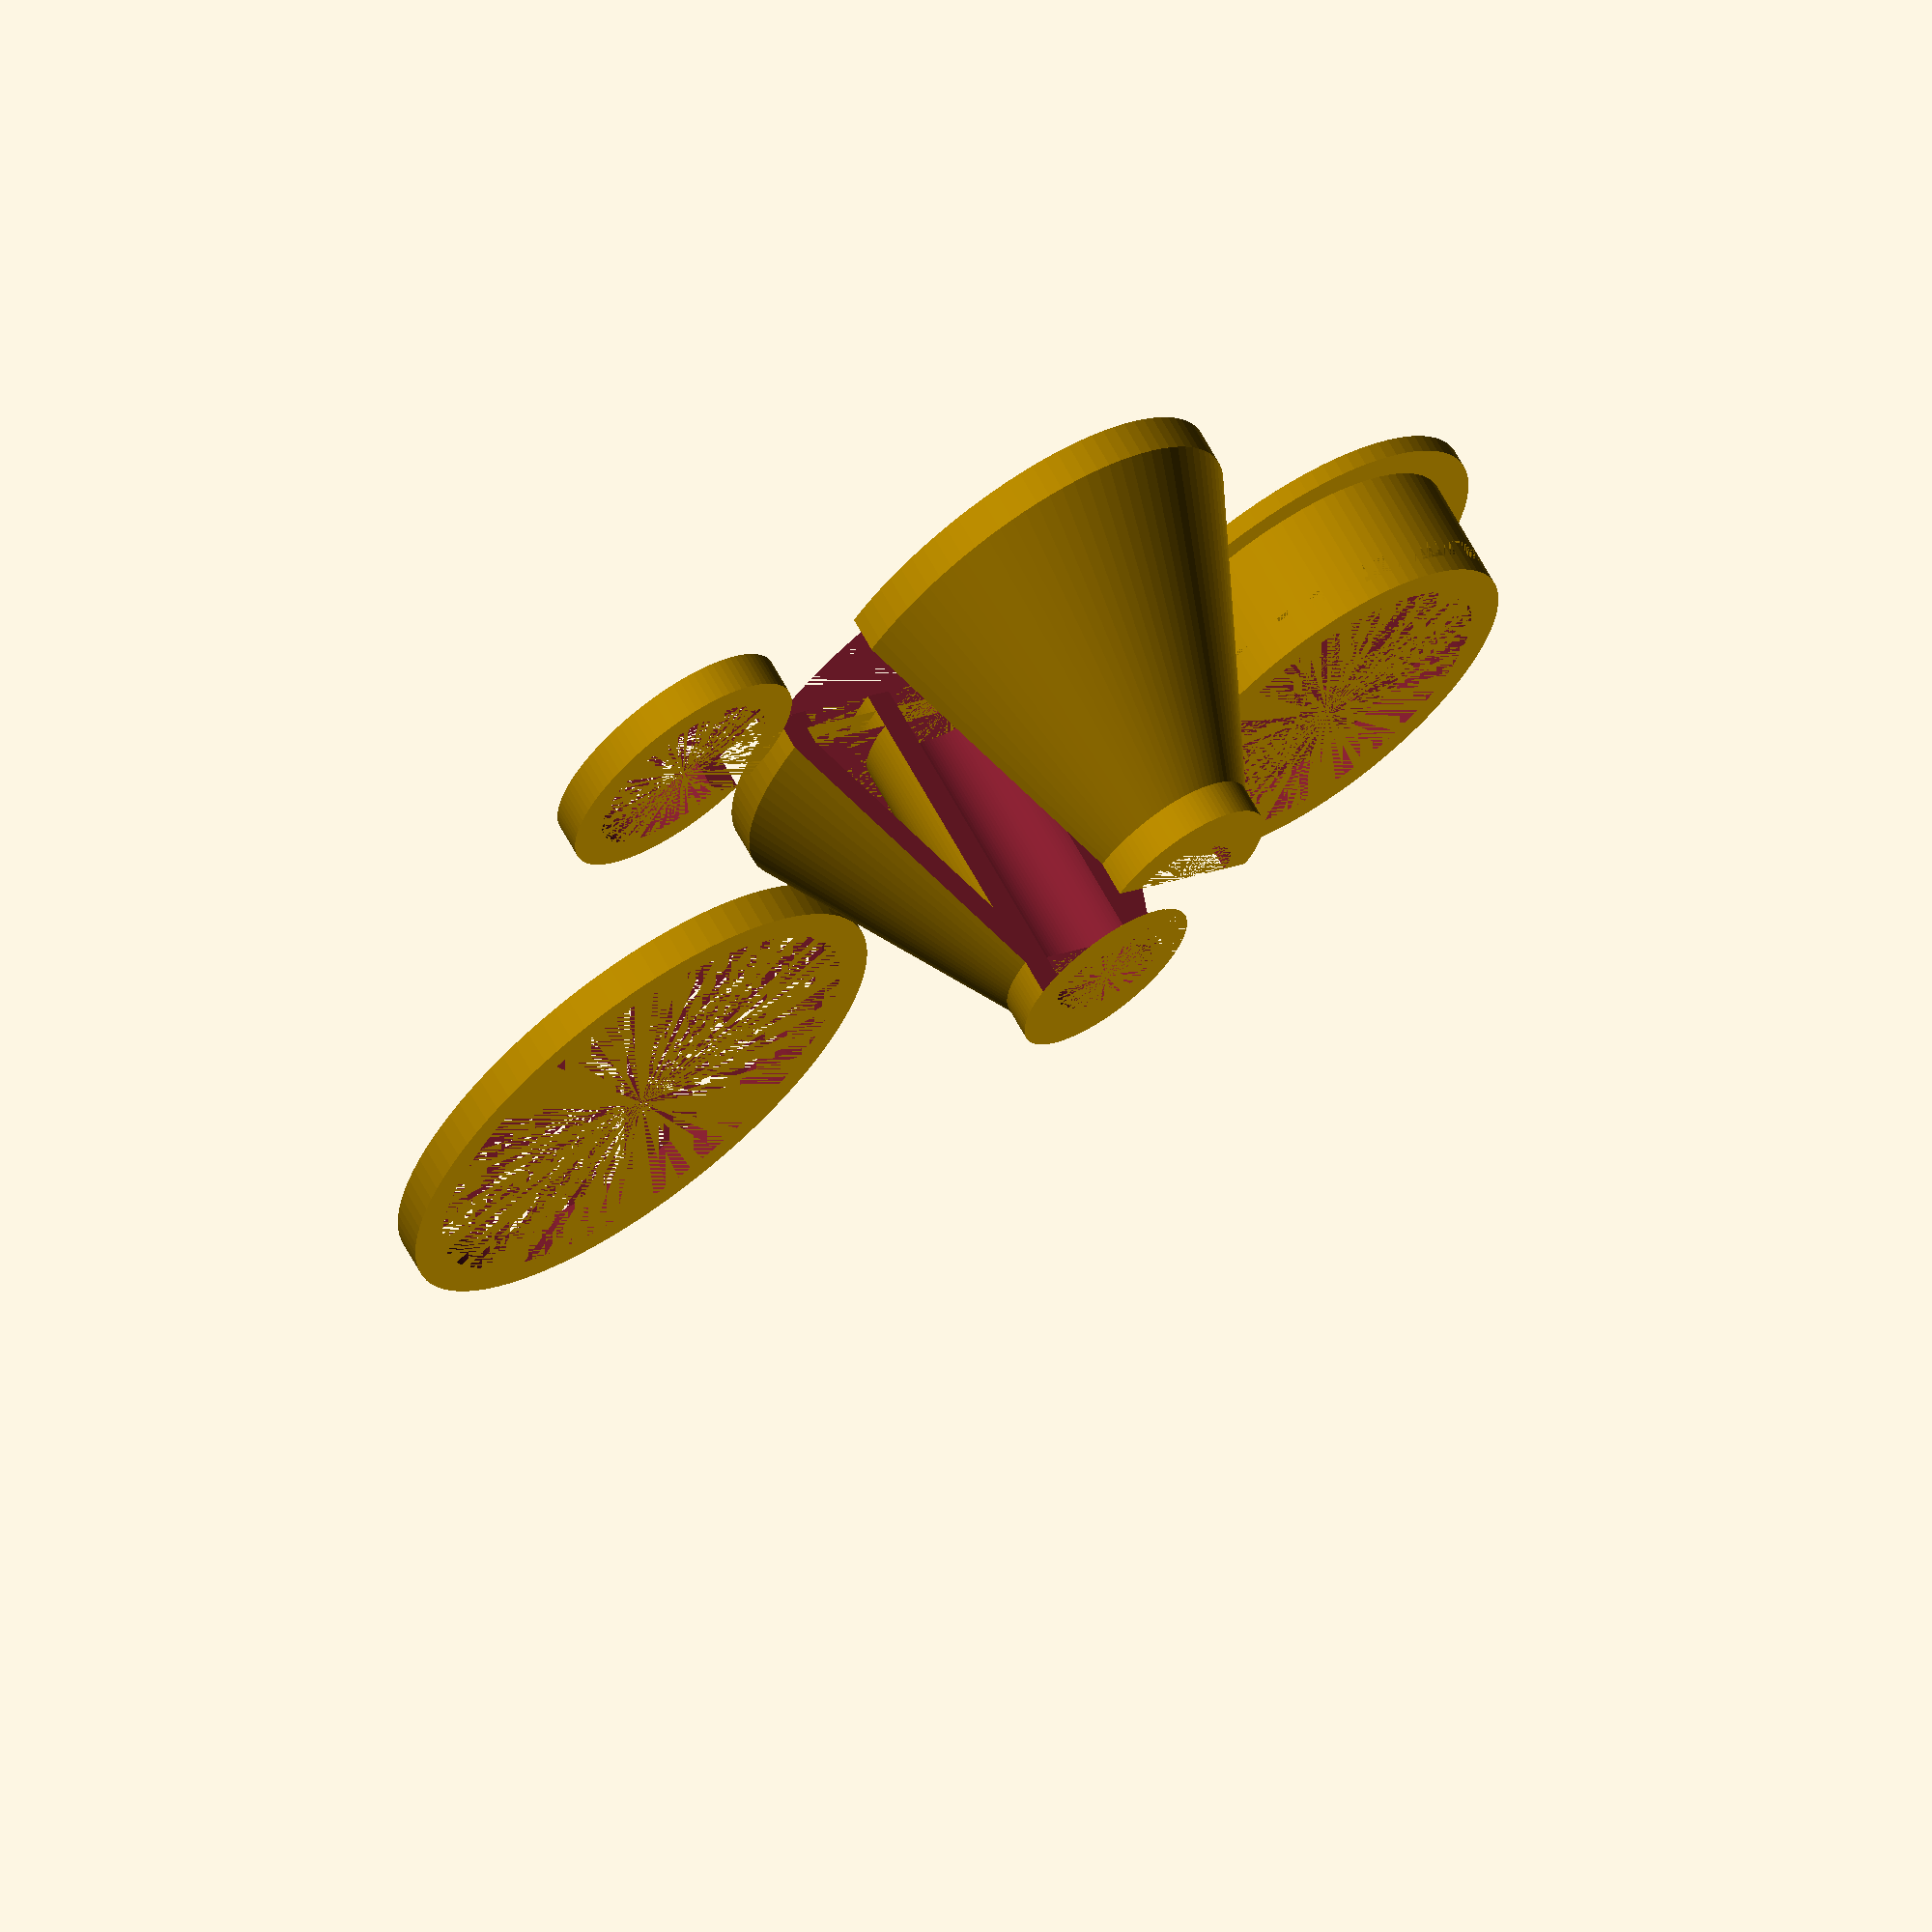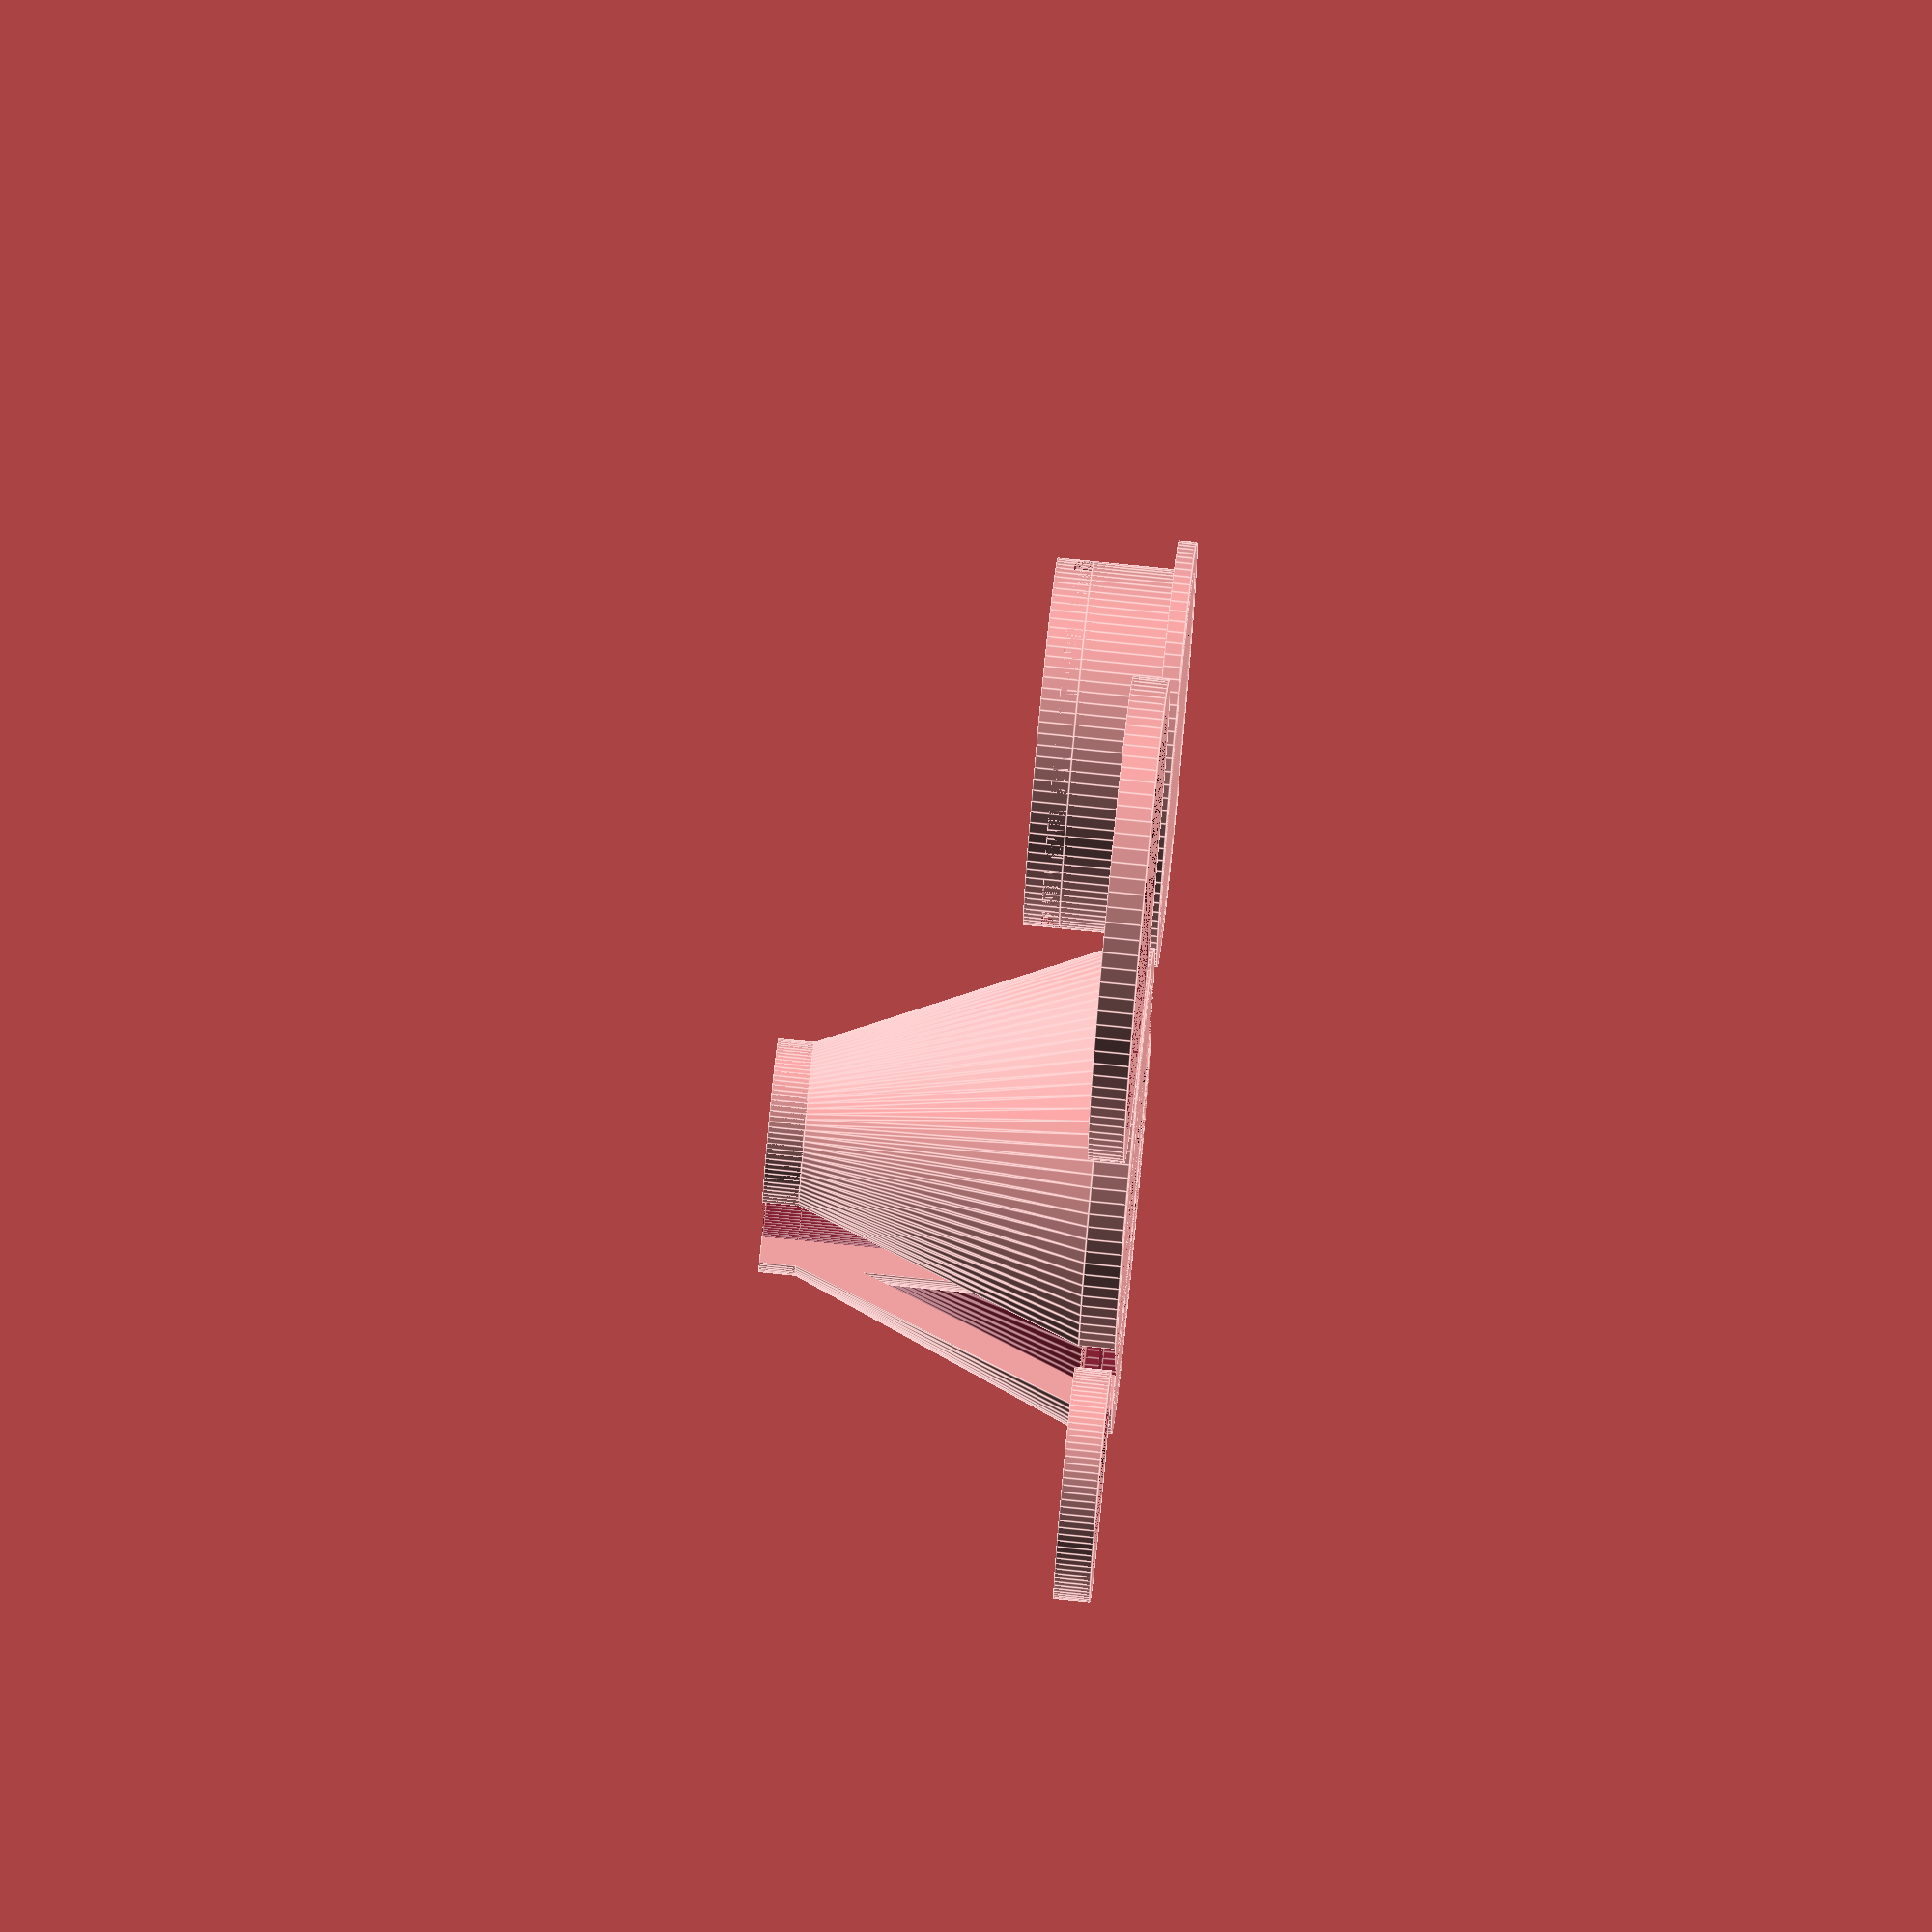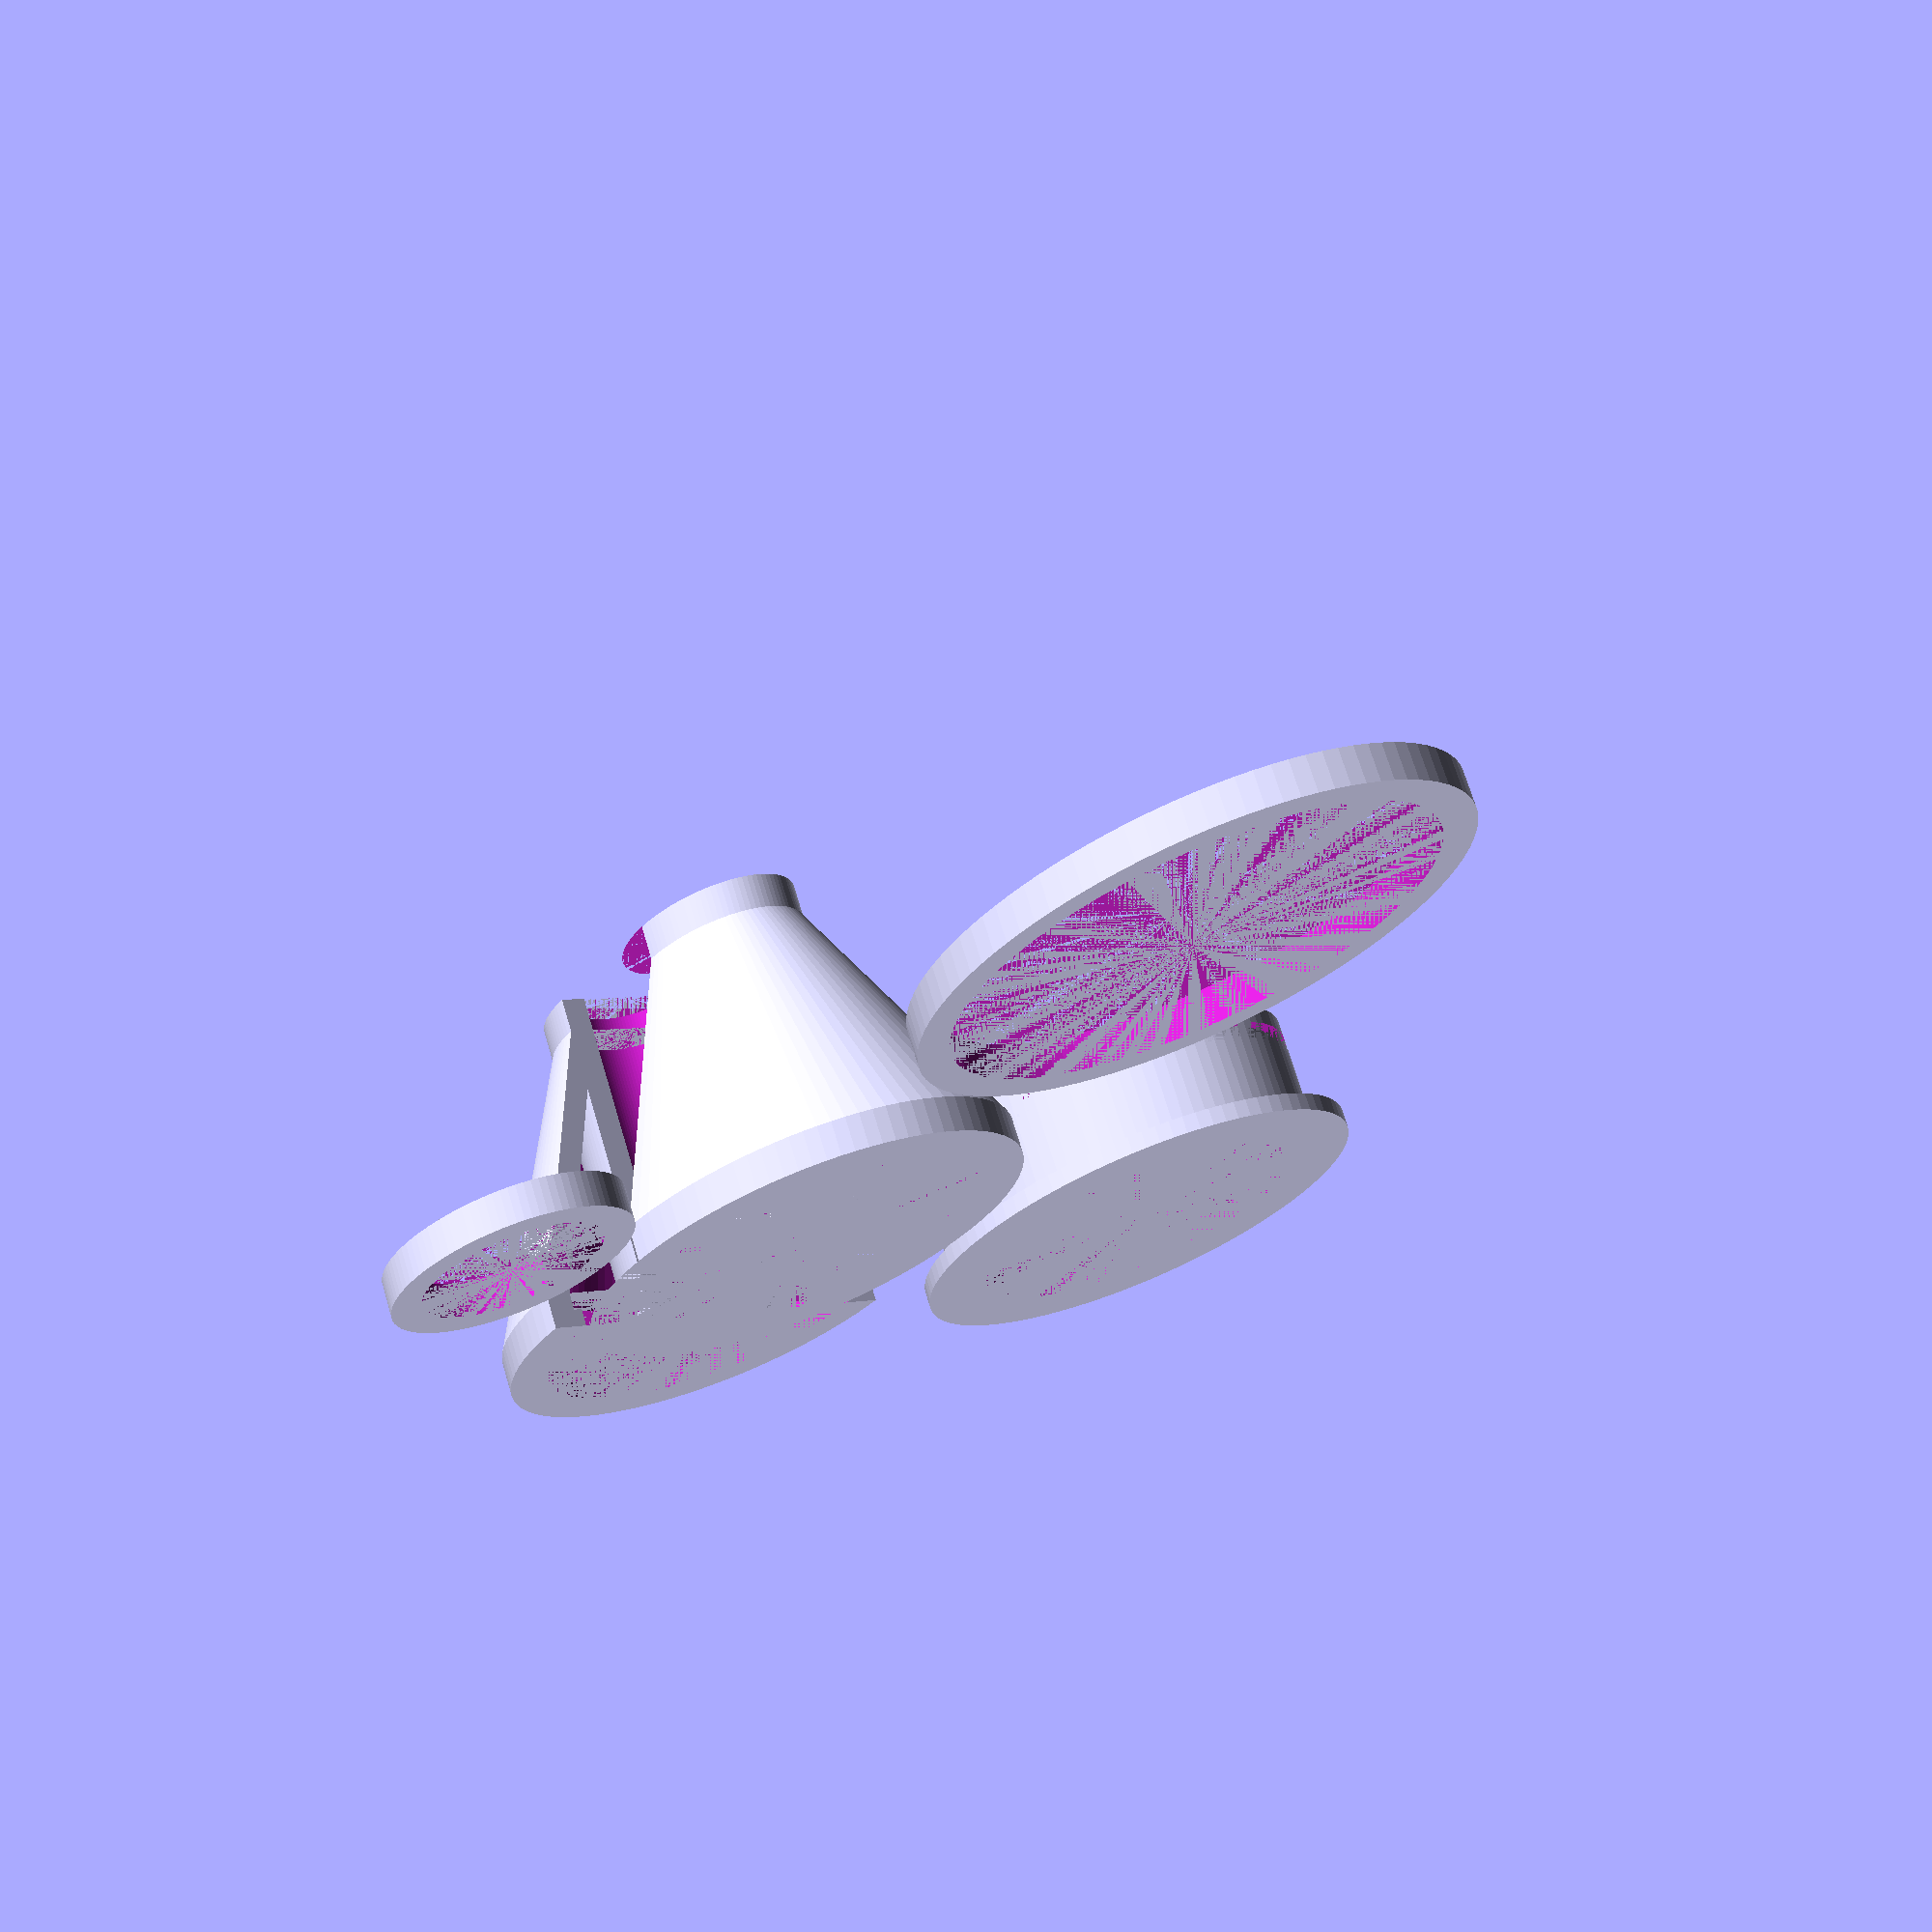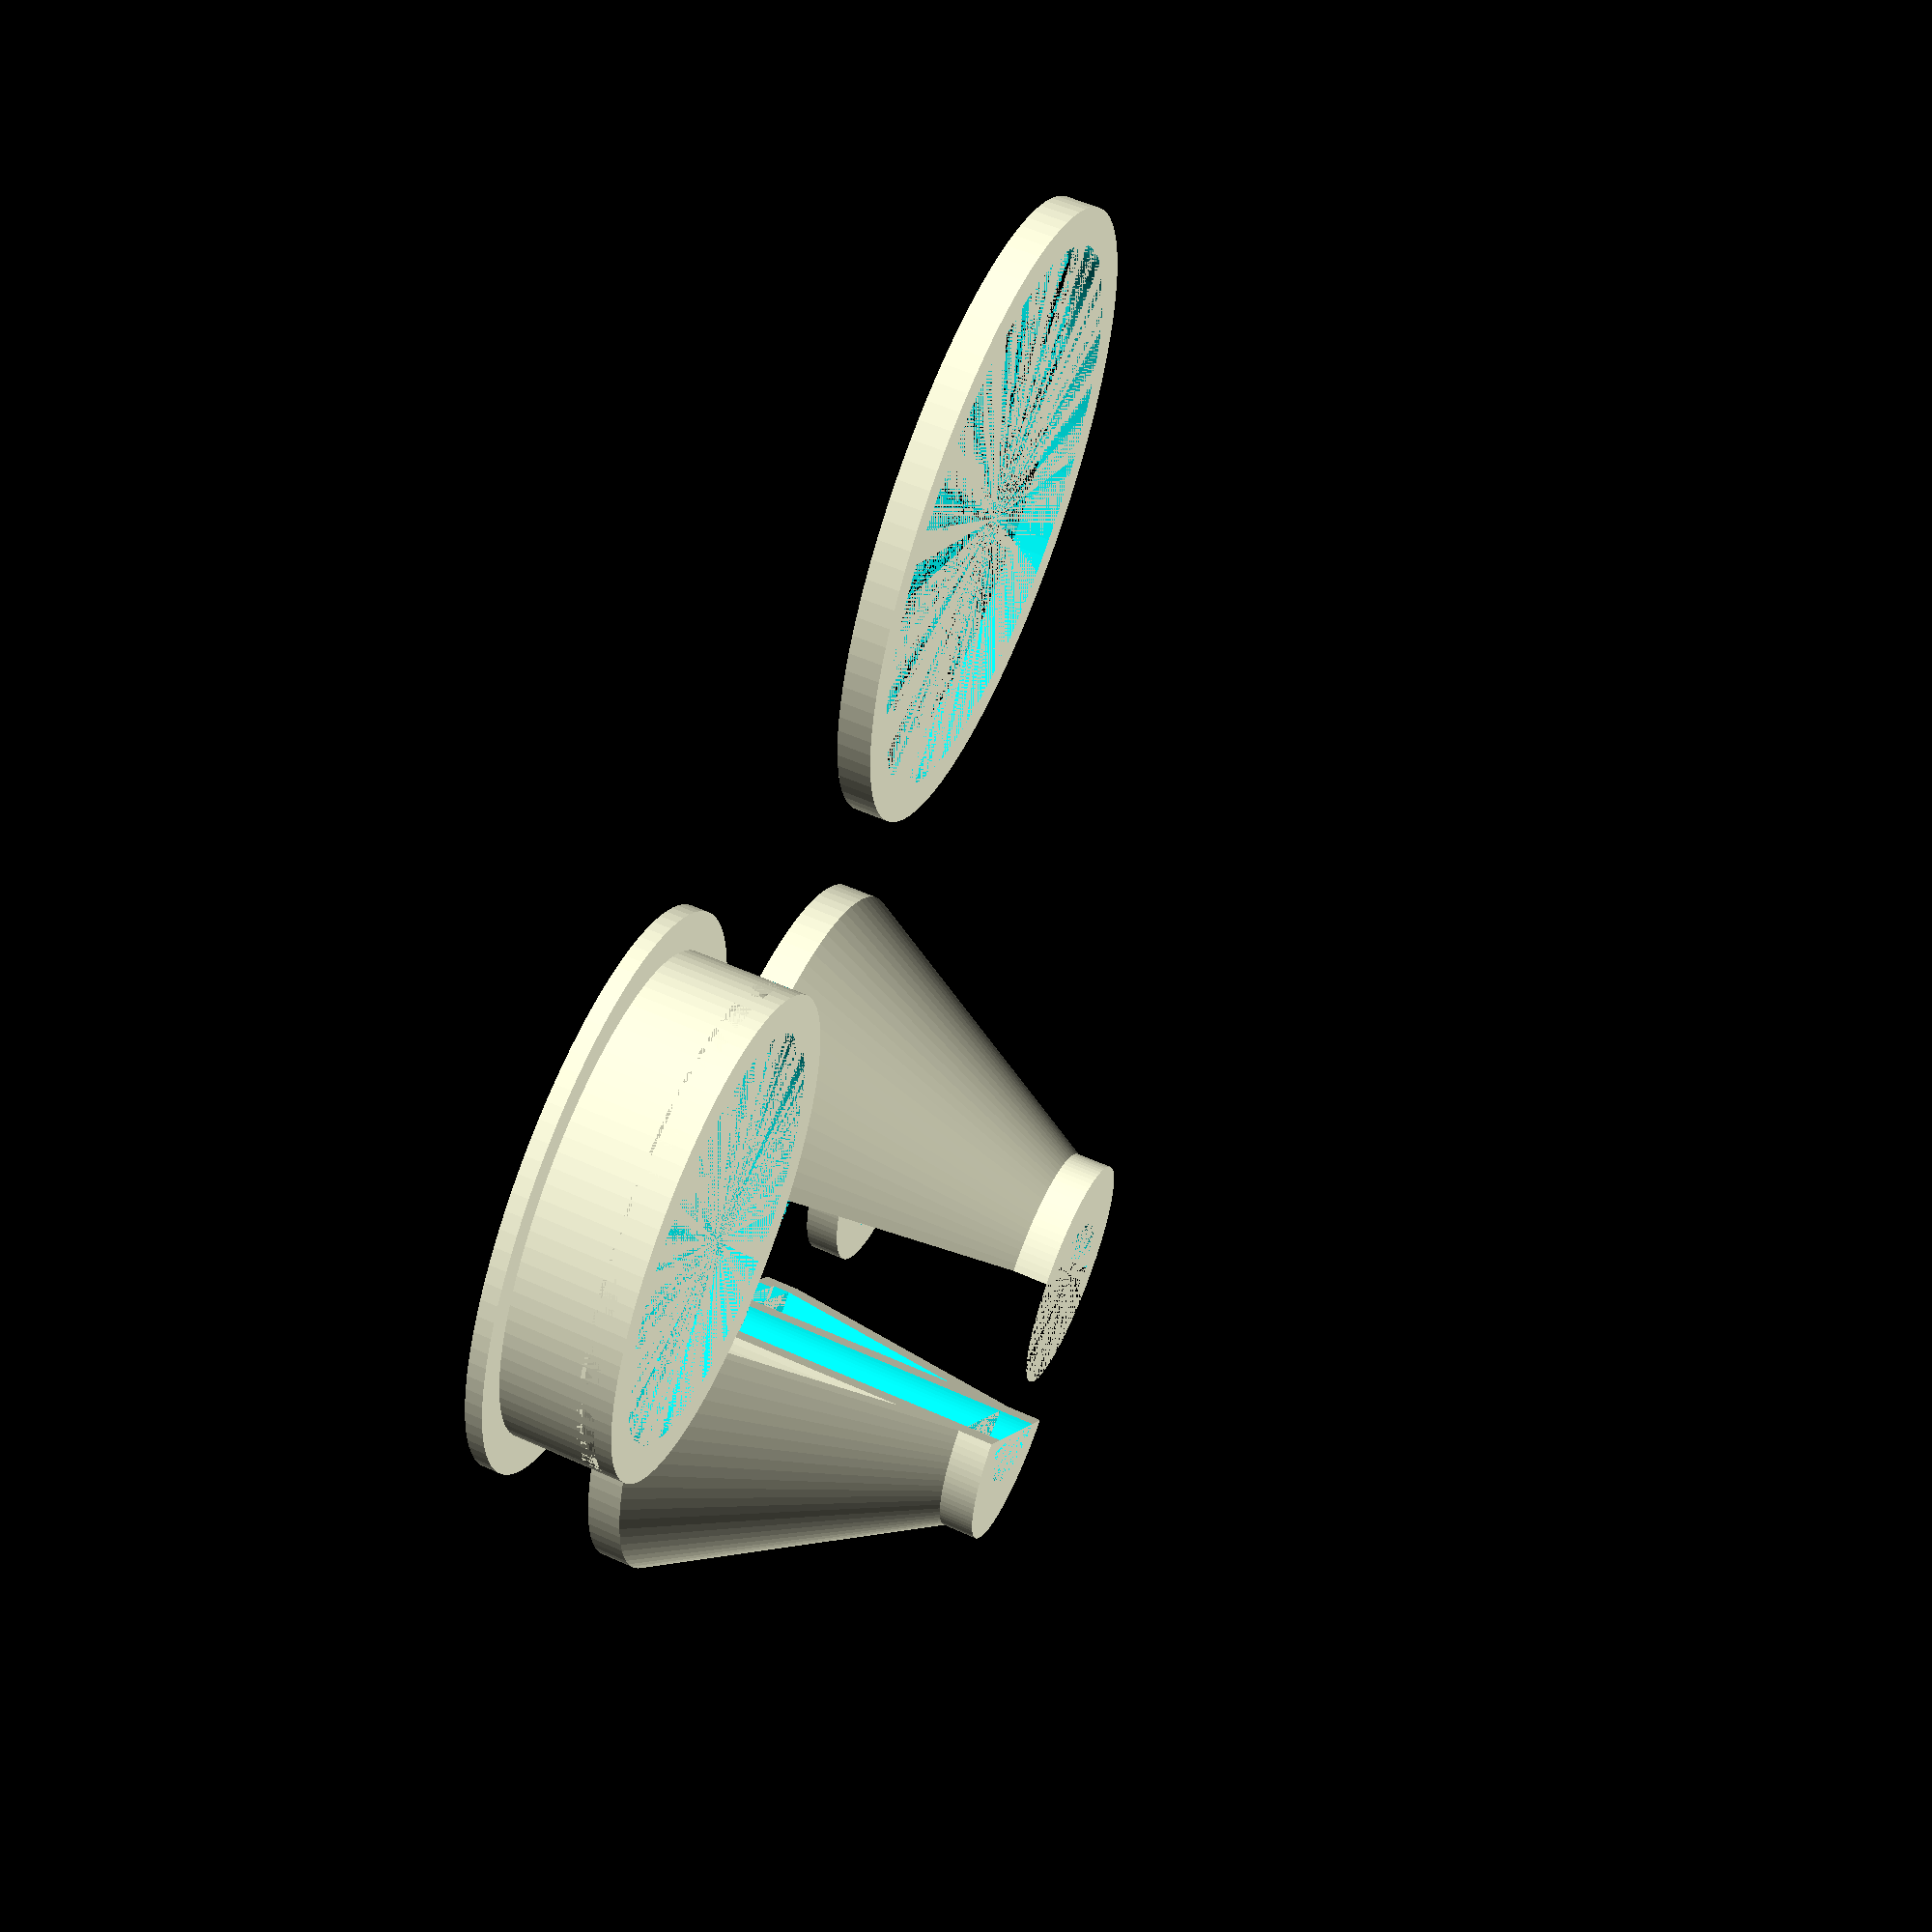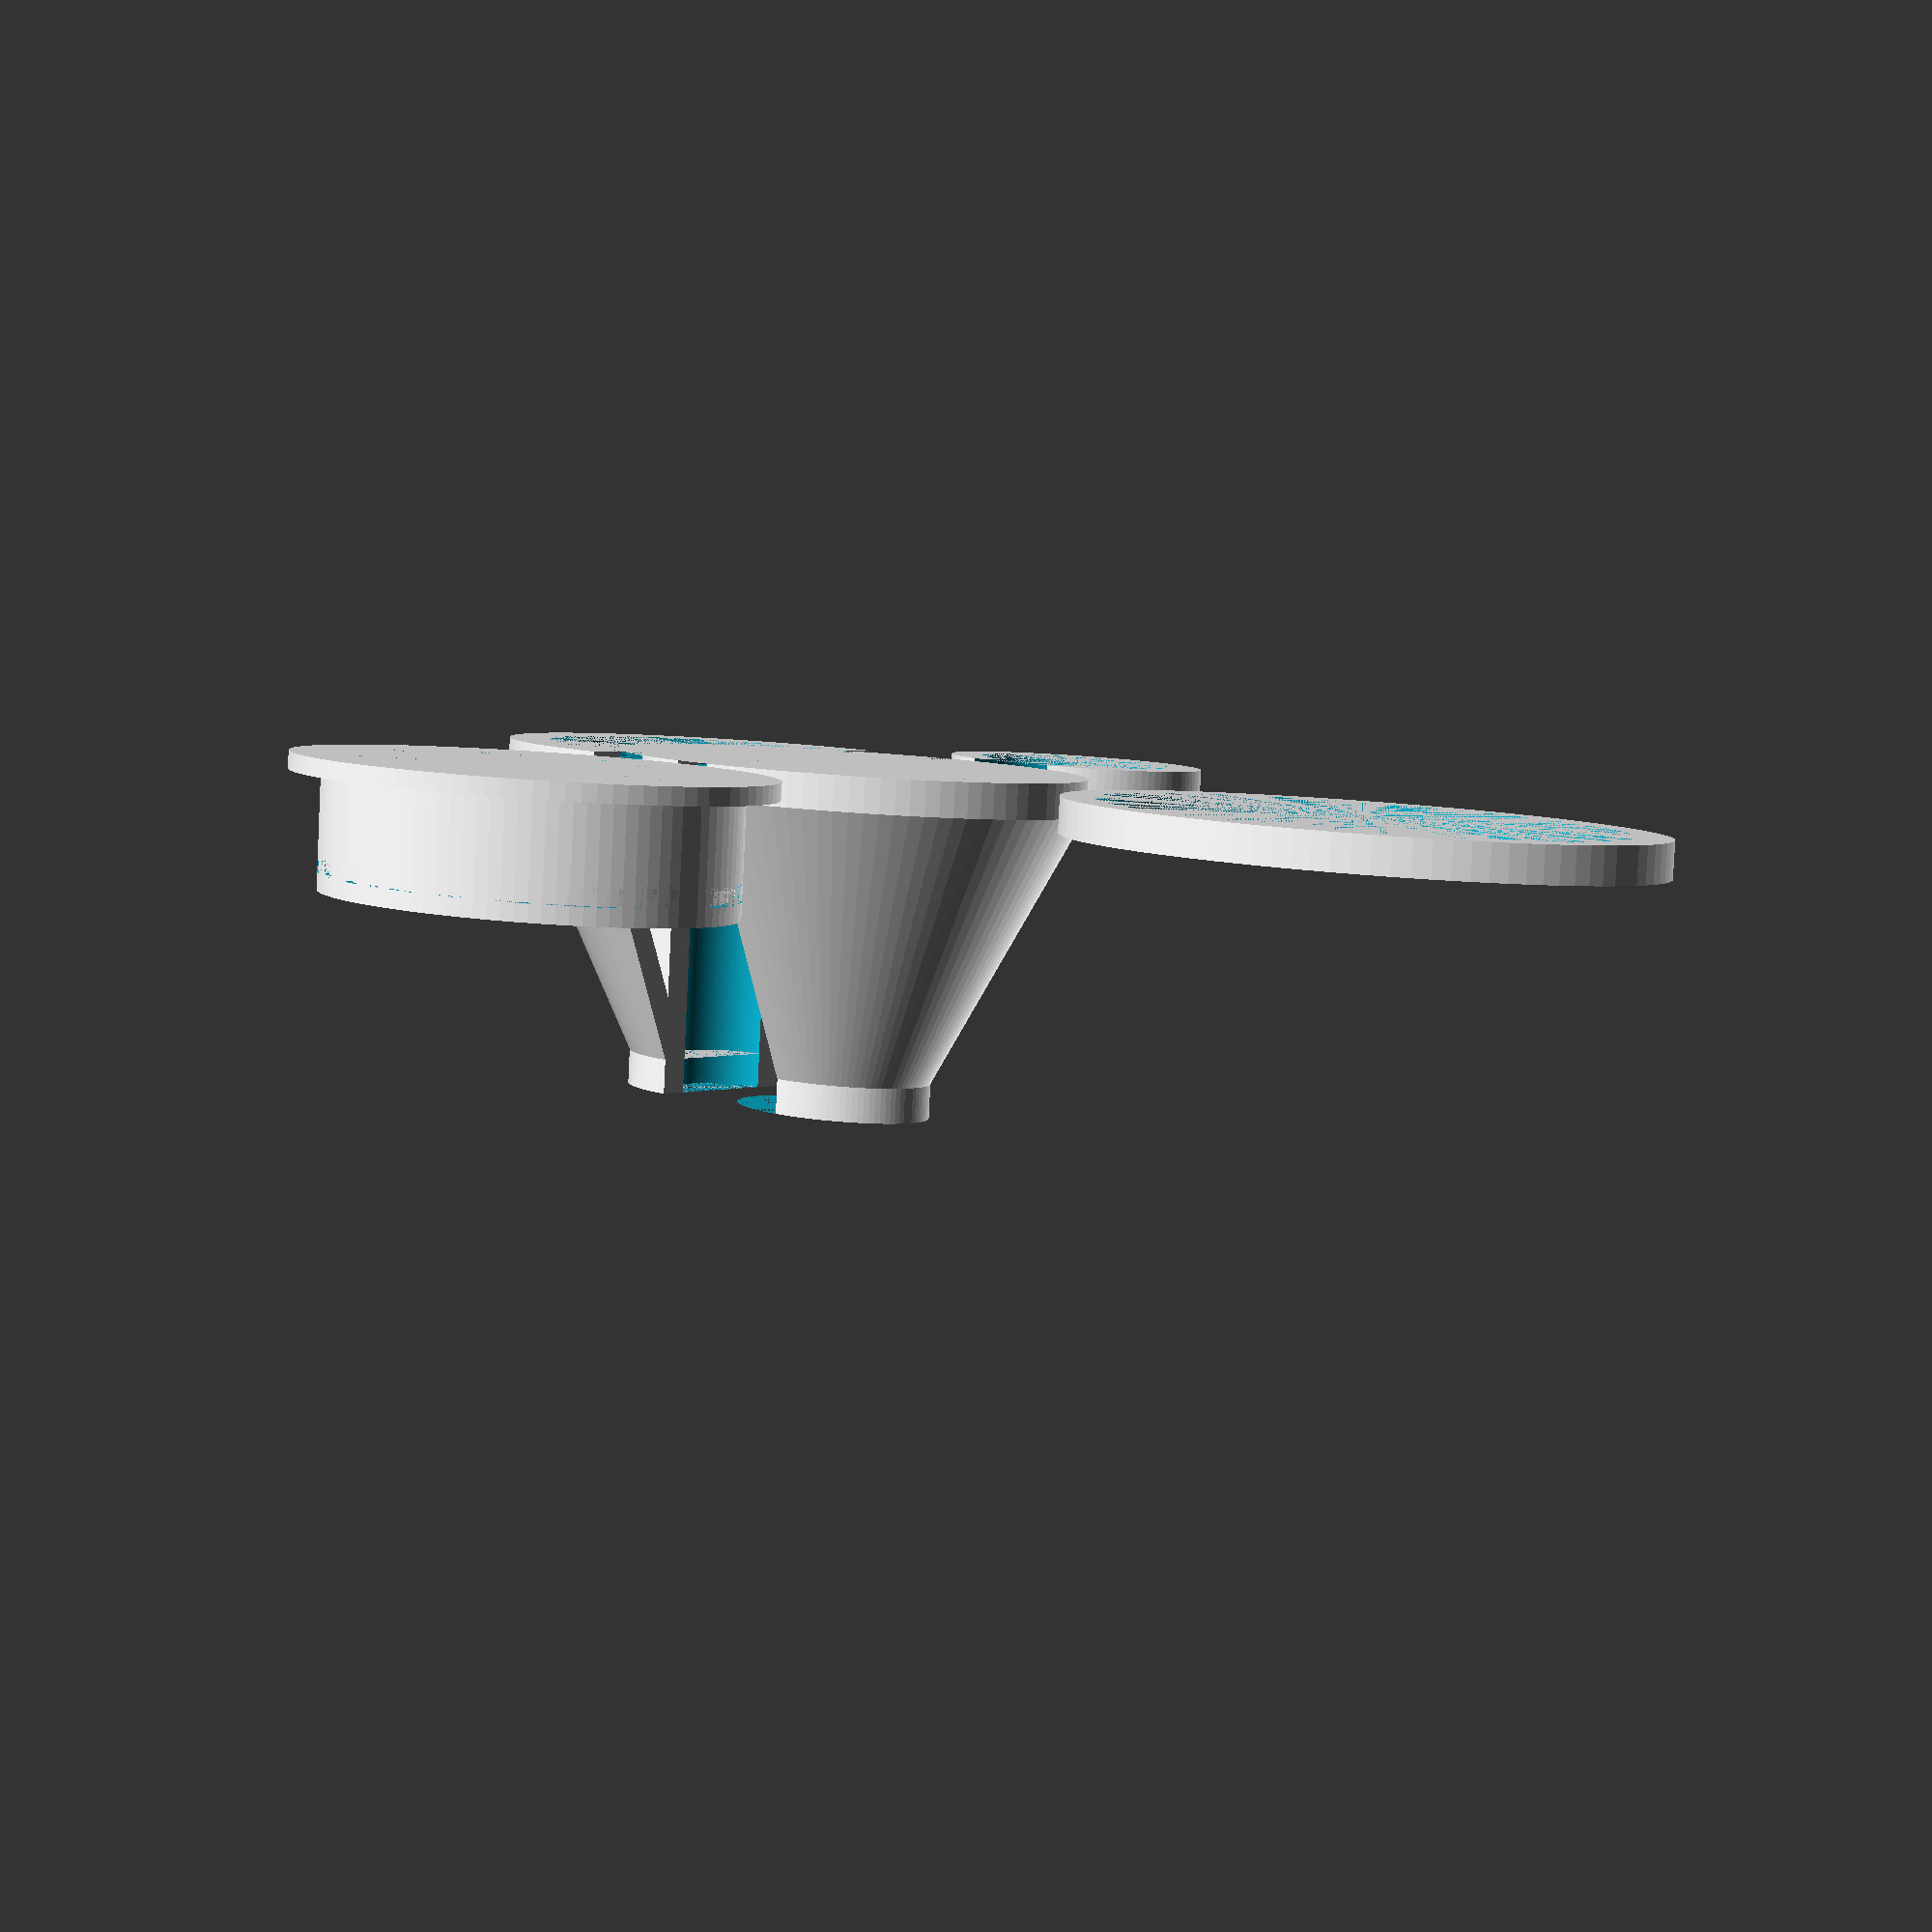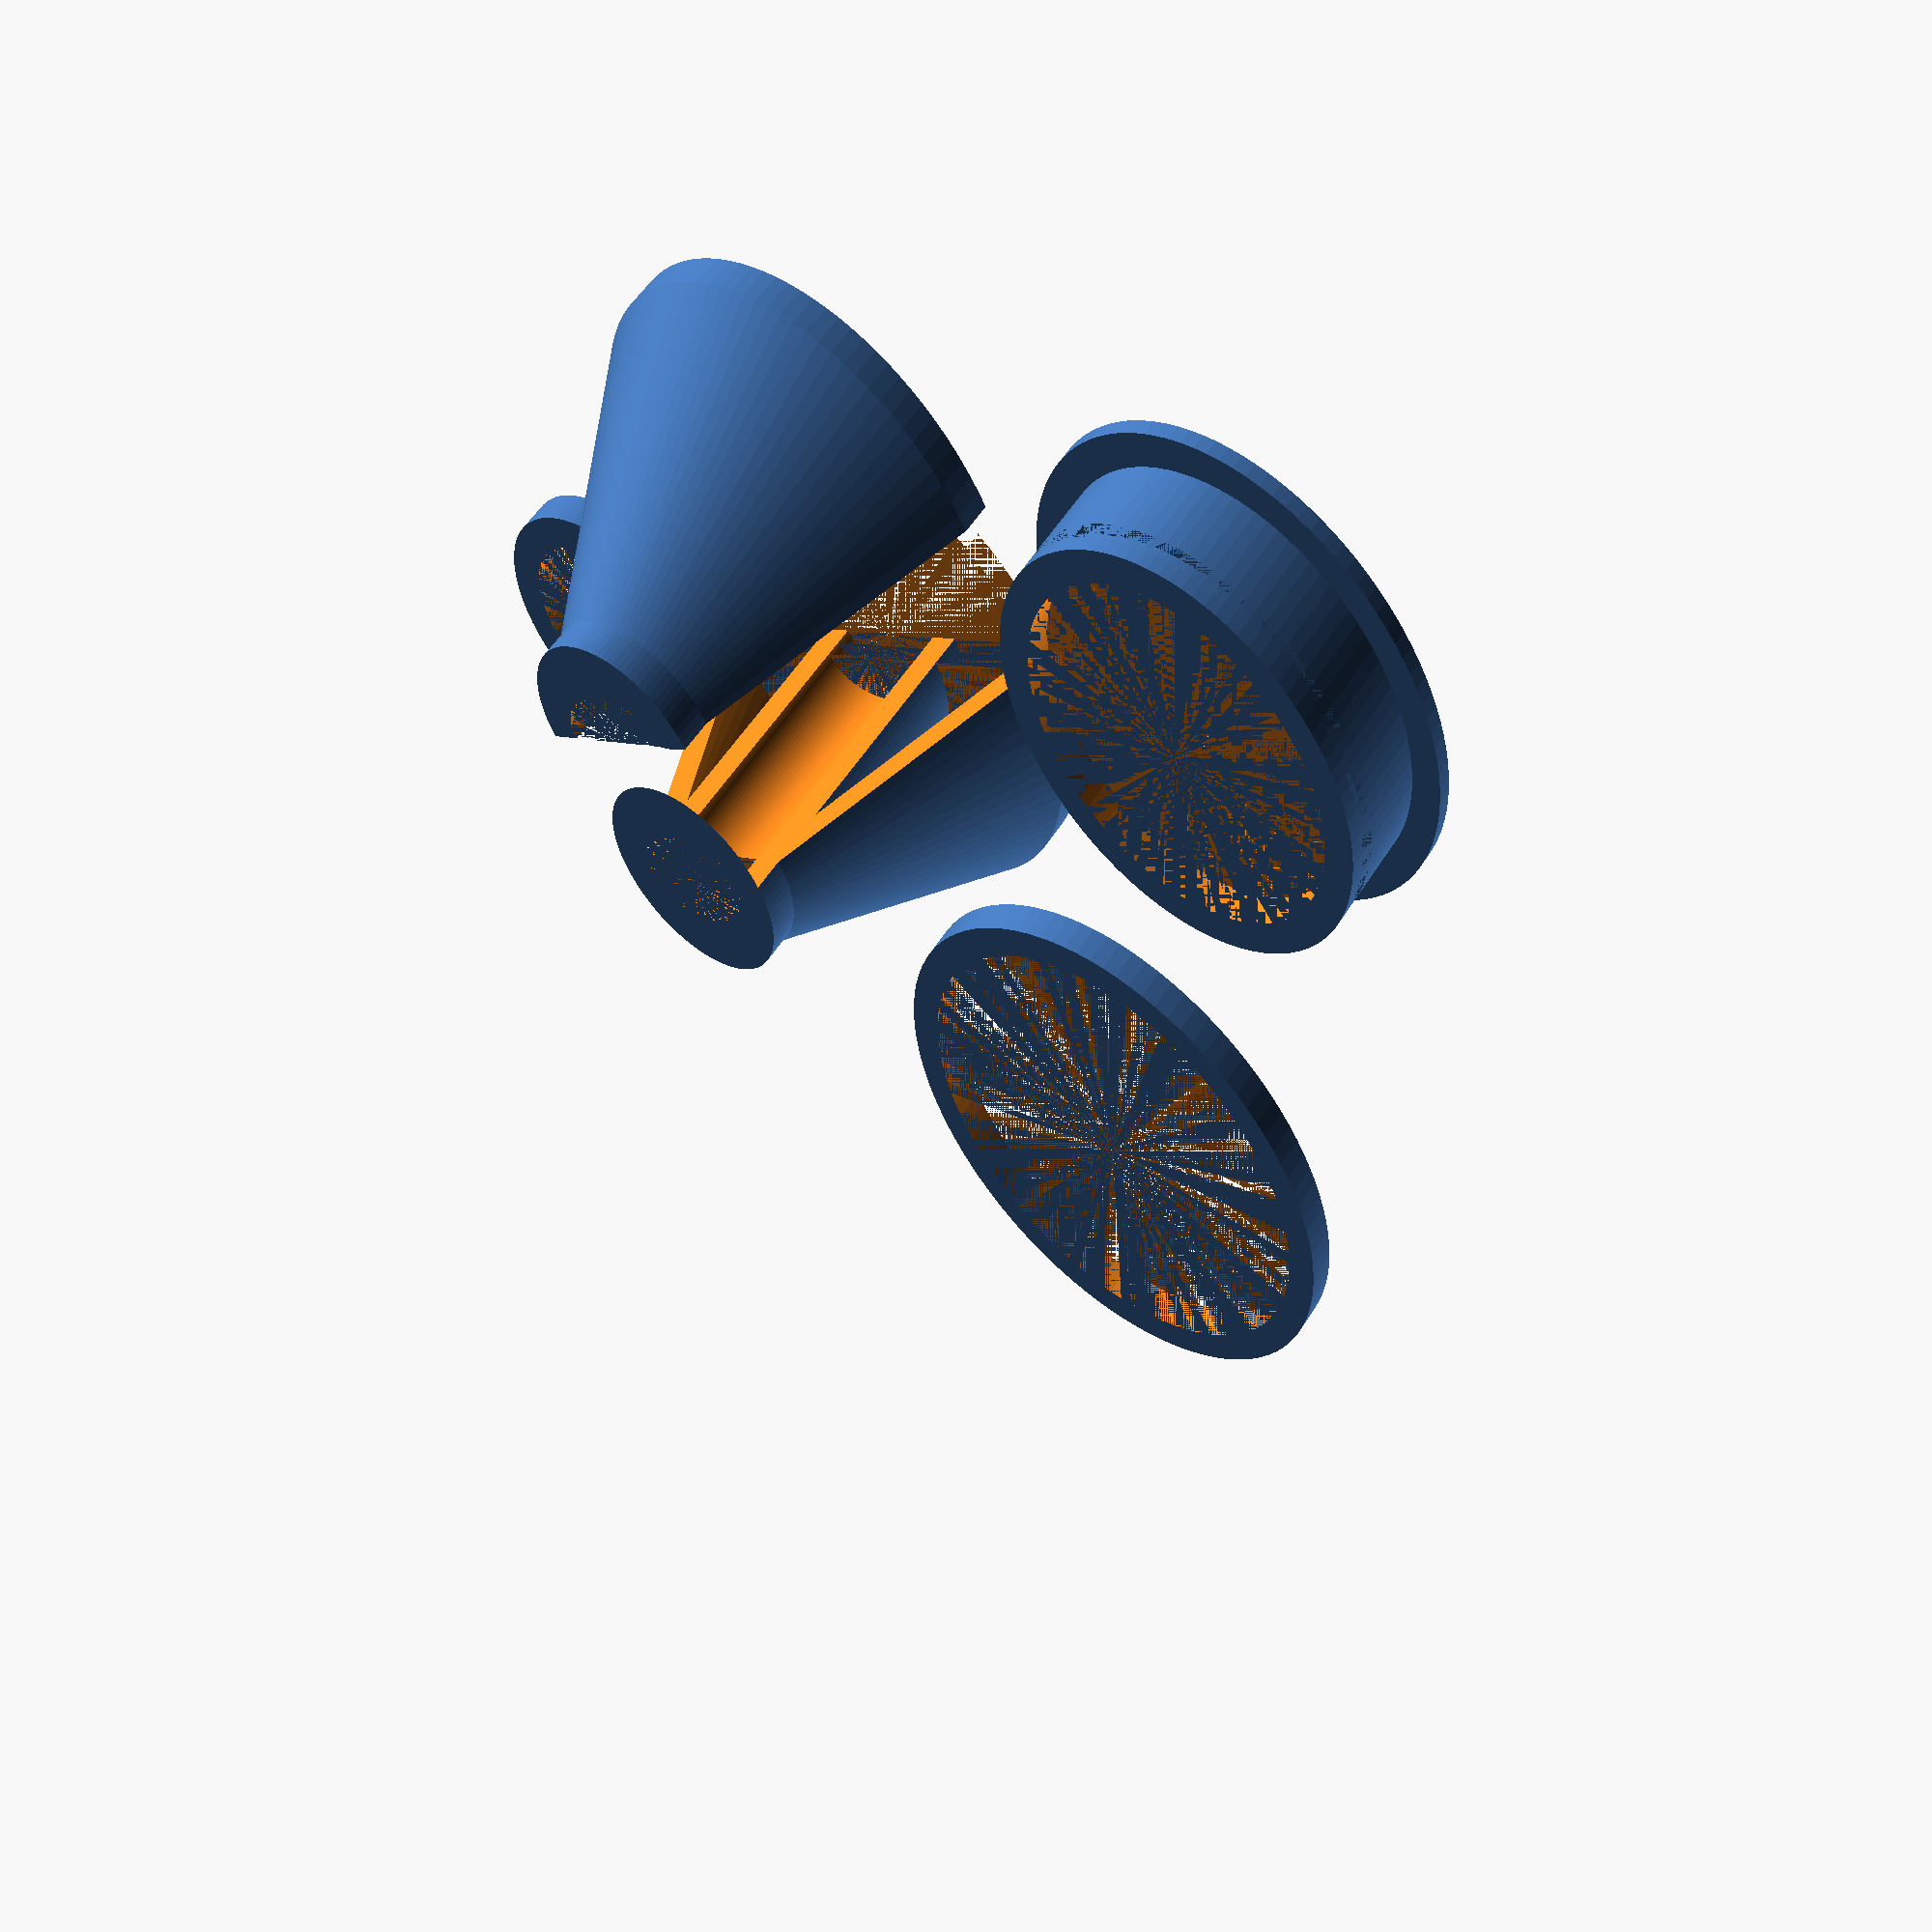
<openscad>
$fn = 100;

plug_hole_scale_factor = 0.95; // How much smaller than the opening should our part be?

plug_width = 10 * plug_hole_scale_factor;
plug_height = 7 * plug_hole_scale_factor;
plug_ratio = plug_width / plug_height;

plug_cord_diameter = 3;
plug_cord_capture_distance = 8;

bracing_overlap = 1.5;
bracing_z_thickness = 0.5;

astrolab_thickness = 2;
protrusion_beyond_astrolab = 0.25;
wall_thickness = 1.5;

locking_clip_z_thickness = 1;
locking_clip_xy_groove = 0.5;
locking_clip_z_groove = 0.5;

module back_bracing() {
    difference() {
        scale([1, plug_ratio, 1])
            cylinder(h = bracing_z_thickness, d = plug_width + bracing_overlap);
        
        scale([1, plug_ratio, 1])
            cylinder(h = bracing_z_thickness, d = plug_width);
    }
}

module wall() {
    height = bracing_z_thickness + astrolab_thickness + protrusion_beyond_astrolab;
    difference() {
        scale([1, plug_ratio, 1])
            cylinder(h = height, d = plug_width);
        
        scale([1, plug_ratio, 1])
            cylinder(h = height, d = plug_width - wall_thickness);
    }
}

module locking_groove() {
    z_offset = bracing_z_thickness + astrolab_thickness + protrusion_beyond_astrolab;
    translate([0, 0, z_offset])
        difference() {
            scale([1, plug_ratio, 1])
                cylinder(h = locking_clip_z_thickness, d = plug_width);
            
            scale([1, plug_ratio, 1])
                cylinder(h = locking_clip_z_thickness, d = plug_width - wall_thickness);
            
            difference() {
                scale([1, plug_ratio, 1])
                    cylinder(h = locking_clip_z_groove, d = plug_width);
                scale([1, plug_ratio, 1])
                    cylinder(h = locking_clip_z_groove, d = plug_width - locking_clip_xy_groove);
            }
        }
}

module build_back_bracket() {
    back_bracing();
    wall();
    locking_groove();
}

translate([plug_width * 1.25, 0, 0])
    build_back_bracket();

module front_bracing() {
    difference() {
        scale([1, plug_ratio, 1])
            cylinder(h = locking_clip_z_thickness, d = plug_width + bracing_overlap);
        
        scale([1, plug_ratio, 1])
            cylinder(h = locking_clip_z_thickness, d = plug_width);
    }
    
    // Internal cylinder
    difference() {
        scale([1, plug_ratio, 1])
            cylinder(h = 2 * locking_clip_z_thickness + plug_cord_capture_distance, d = plug_cord_diameter + bracing_overlap);
        scale([1, 1, 1])
            cylinder(h = 2 * locking_clip_z_thickness + plug_cord_capture_distance, d = plug_cord_diameter);
    }
    
    translate([0, 0, locking_clip_z_thickness])
        difference() {
            scale([1, plug_ratio, 1])
                cylinder(h = plug_cord_capture_distance, d1 = plug_width + bracing_overlap, d2 = plug_cord_diameter + bracing_overlap);
            scale([1, plug_ratio, 1])
                cylinder(h = plug_cord_capture_distance, d1 = plug_width, d2 = plug_cord_diameter);
        }
    
    translate([0, 0, locking_clip_z_thickness + plug_cord_capture_distance])
        difference() {
            scale([1, plug_ratio, 1])
                cylinder(h = locking_clip_z_thickness, d = plug_cord_diameter + bracing_overlap);
        
            scale([1, plug_ratio, 1])
                cylinder(h = locking_clip_z_thickness, d = plug_cord_diameter);
        }
}

module front_clip() {
        difference() {
            scale([1, plug_ratio, 1])
                cylinder(h = locking_clip_z_groove, d = plug_width);
            scale([1, plug_ratio, 1])
                cylinder(h = locking_clip_z_groove, d = plug_width - locking_clip_xy_groove);
        }
}

module split_surface() {
    height = 2 * locking_clip_z_thickness + plug_cord_capture_distance;
    translate([-plug_width * 1.25 / 2, 0, 0])
        cube([plug_width * 1.25, plug_height * 1.25, height]);
}

module build_front_bracket() {
    translate([0, plug_width * 0.5, 0])
    intersection() {
        split_surface();
        
        union() {
            front_bracing();
            front_clip();
        }
    }
    
    difference() {
        union() {
            front_bracing();
            front_clip();
        }
        
        split_surface();
    }
}

build_front_bracket();

clip_width = 1.5;

module bottom_clip() {
    translate([0, -plug_width * 2, 0])
    difference() {
        scale([1, plug_ratio, 1])
            cylinder(h = locking_clip_z_thickness, d = plug_width + bracing_overlap + clip_width);
        scale([1, plug_ratio, 1])
            cylinder(h = locking_clip_z_thickness, d = plug_width + bracing_overlap);
    }
}

bottom_clip();


module top_clip() {
    difference() {
        scale([1, plug_ratio, 1])
            cylinder(h = locking_clip_z_thickness, d = plug_cord_diameter + bracing_overlap + clip_width);
        scale([1, plug_ratio, 1])
            cylinder(h = locking_clip_z_thickness, d = plug_cord_diameter + bracing_overlap);
        translate([0, -plug_cord_diameter / 2, 0])
            cube([plug_cord_diameter + bracing_overlap, plug_cord_diameter, locking_clip_z_thickness]);
    }
}

translate([-plug_width, 0, 0])
top_clip();

</openscad>
<views>
elev=293.3 azim=30.1 roll=331.4 proj=o view=solid
elev=279.9 azim=169.7 roll=95.7 proj=o view=edges
elev=110.3 azim=326.2 roll=16.6 proj=p view=solid
elev=127.9 azim=45.4 roll=243.7 proj=p view=wireframe
elev=84.5 azim=45.6 roll=177.2 proj=p view=solid
elev=128.0 azim=155.1 roll=149.5 proj=p view=wireframe
</views>
